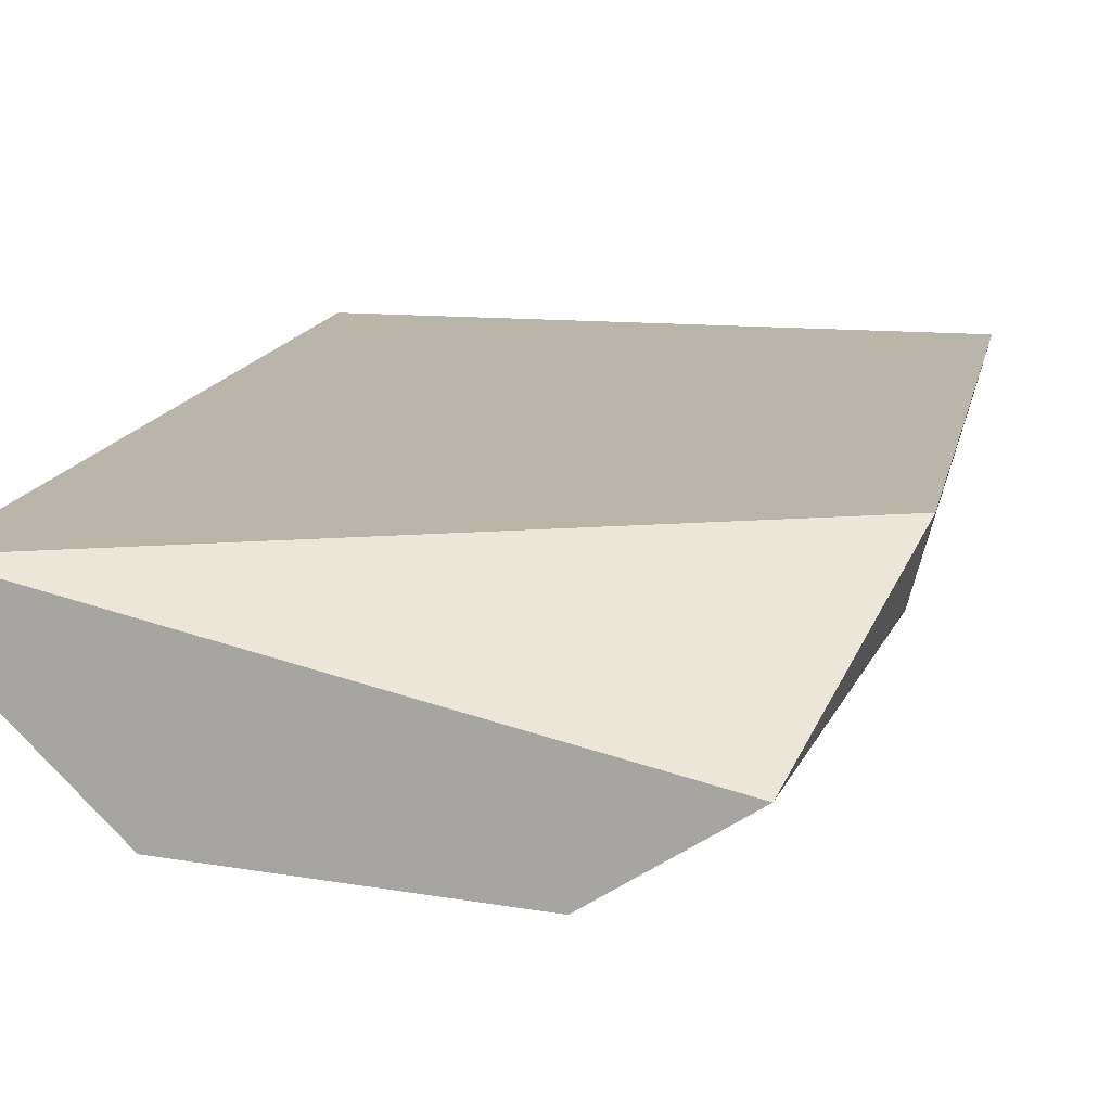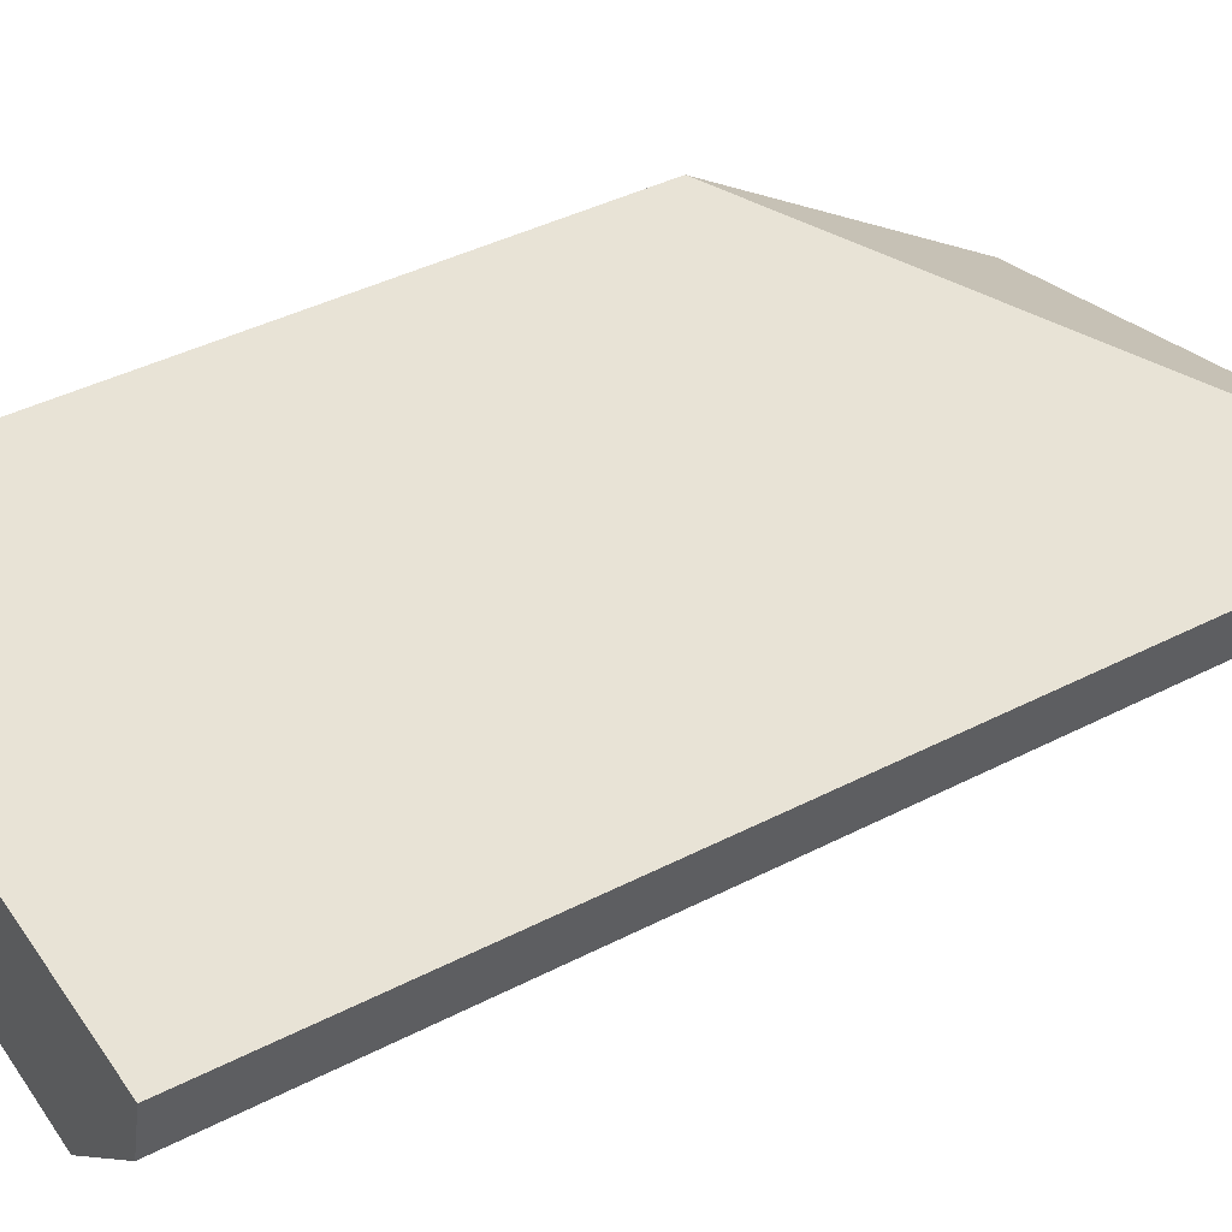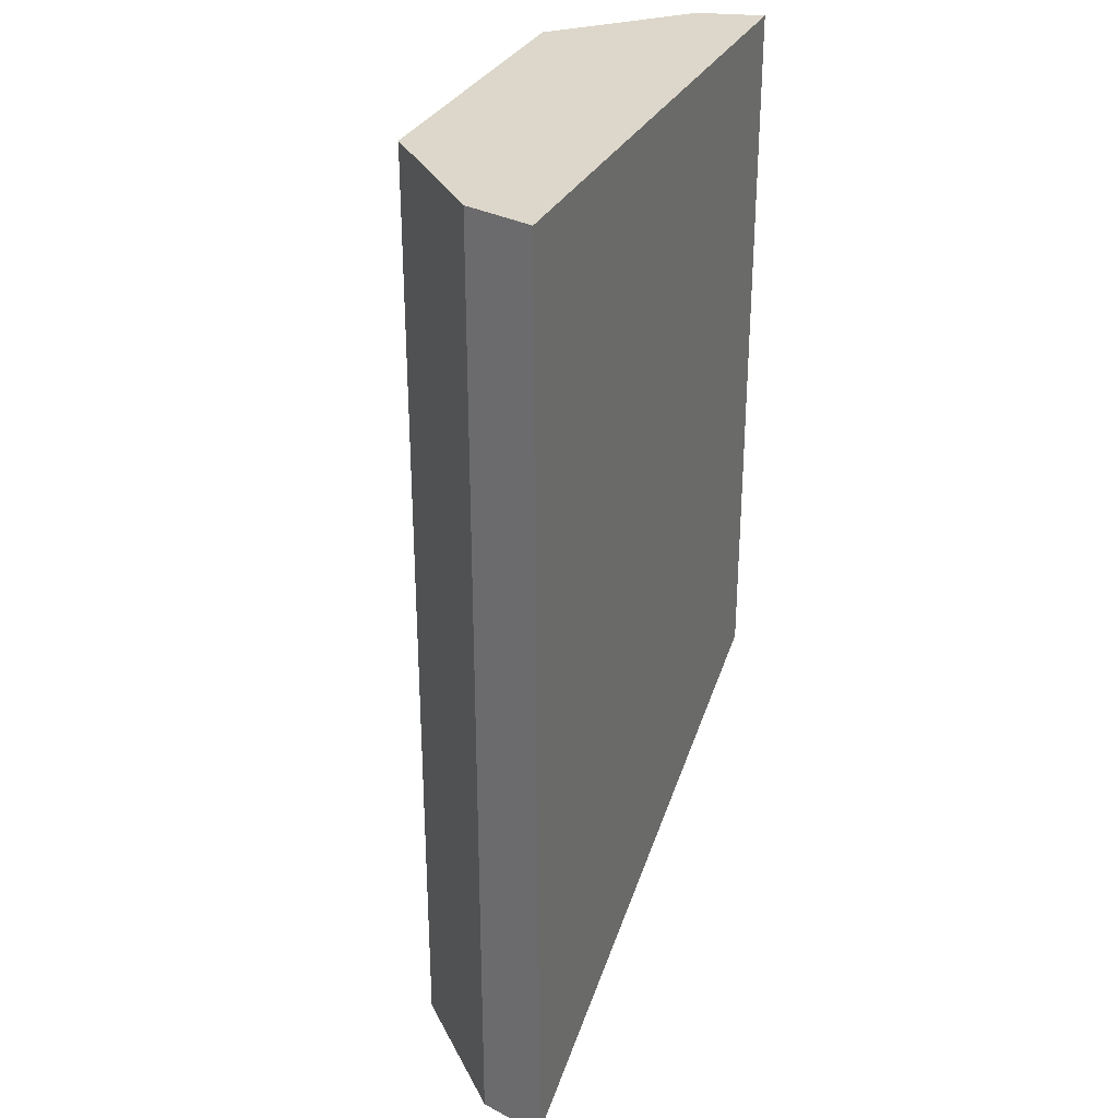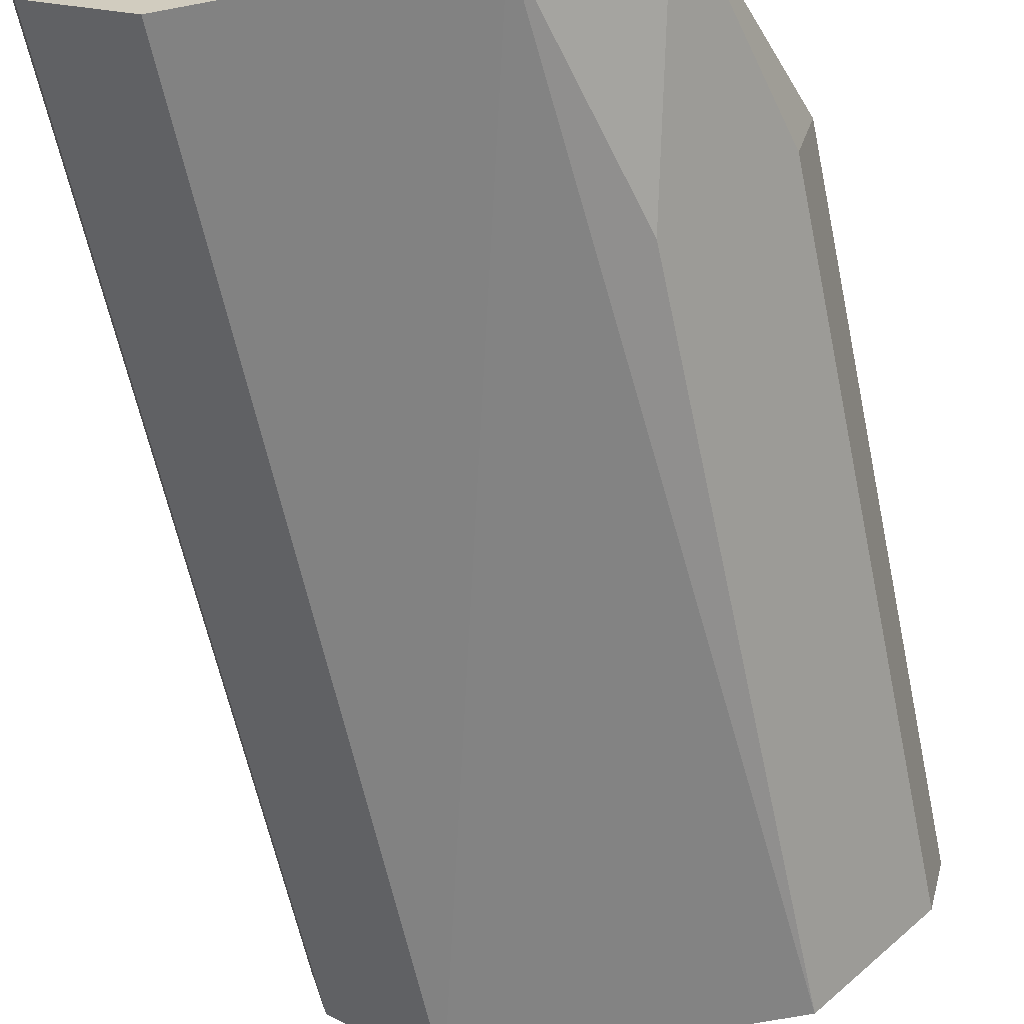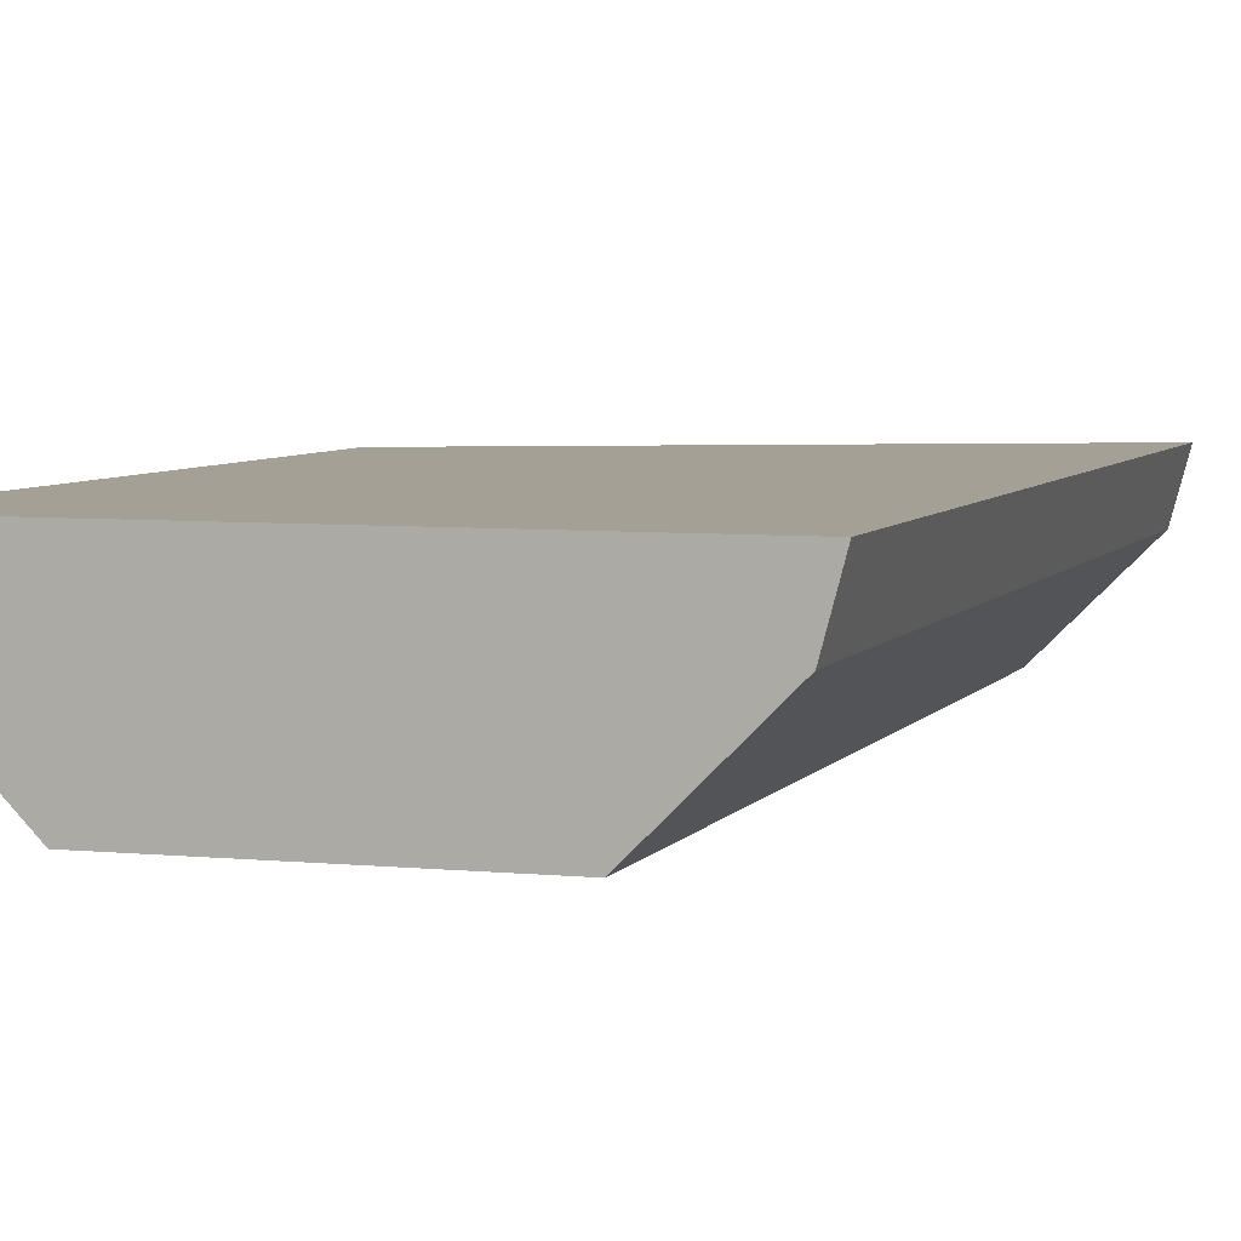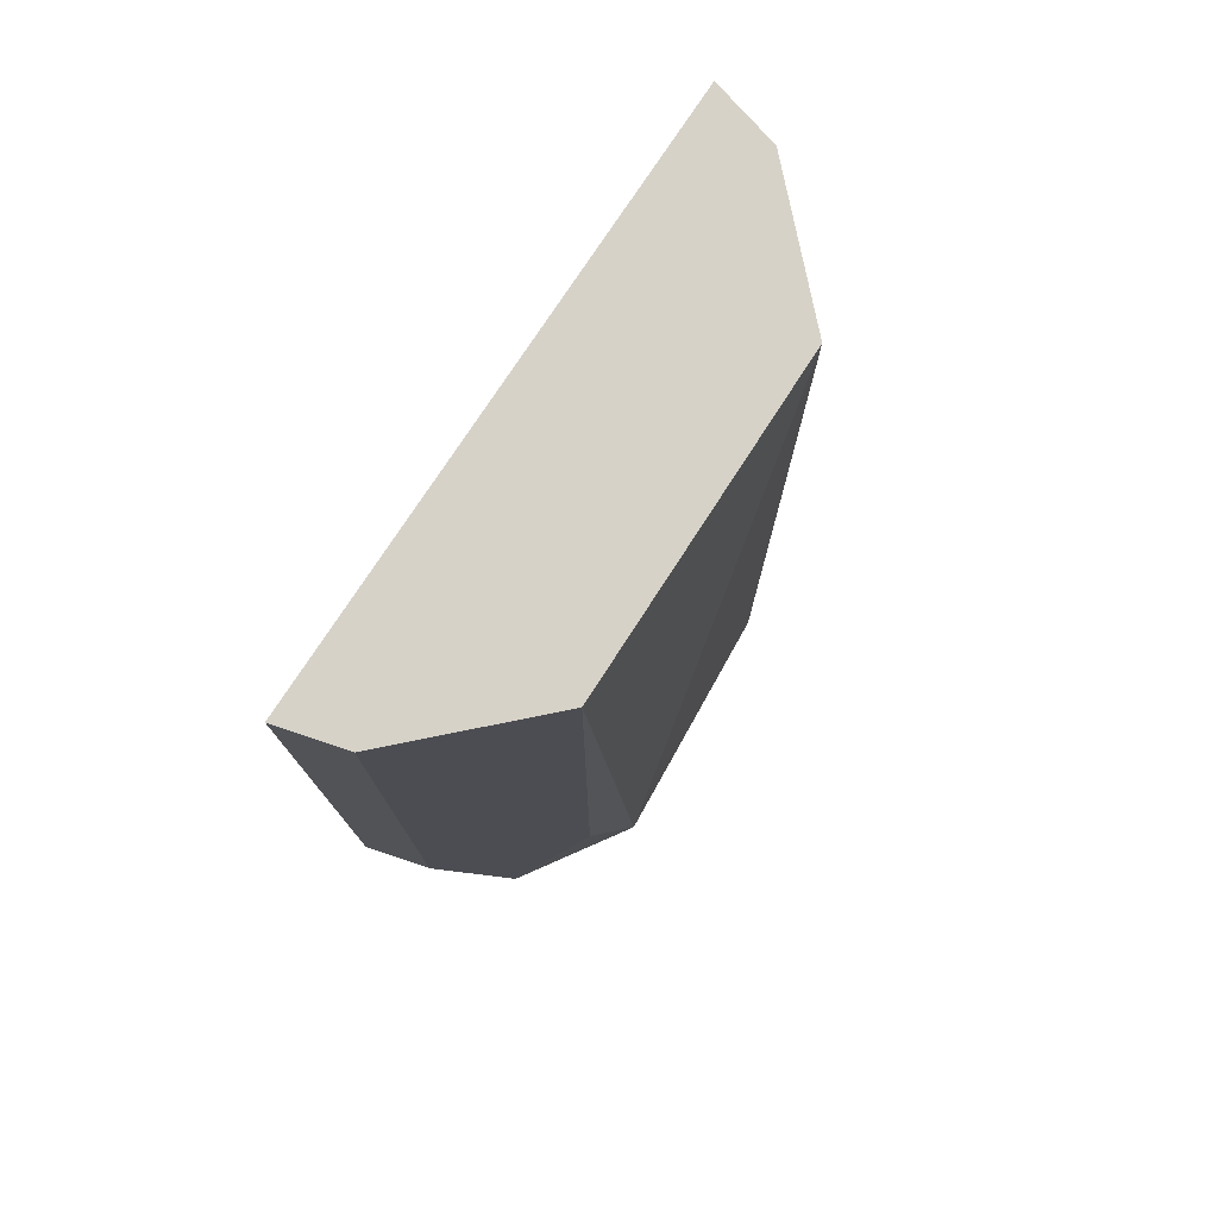
<metadata>
{"format":"obj","ext":"obj","renderer":"f3d","projection":"perspective","resolution":1024,"background":"white","views":[{"elev":13.4,"azim":-169.1,"up":"+Y"},{"elev":41.7,"azim":58.2,"up":"+Y"},{"elev":30.7,"azim":112.5,"up":"+Z"},{"elev":-62.2,"azim":-167.9,"up":"+Y"},{"elev":6.0,"azim":19.6,"up":"+Y"},{"elev":77.4,"azim":-56.4,"up":"+Z"}]}
</metadata>
<code>
v 0.01887 -0.03402 0.3105
v 0.03518 -0.01154 0.1893
v 0.03518 -0.01154 0.3105
v -0.03845 -0.01179 0.3105
v -0.01425 -0.03657 0.1893
v 0.03292 -0.01998 0.3105
v 0.01887 -0.03402 0.1893
v -0.02171 -0.03452 0.3105
v -0.03845 -0.01179 0.2196
v 0.03292 -0.01998 0.1893
v -0.02928 -0.02695 0.1893
v -0.02171 -0.03452 0.2196
v -0.03625 -0.01998 0.3105
v -0.03625 -0.01998 0.2196
f 7 1 5
f 7 6 1
f 8 5 1
f 8 3 4
f 8 6 3
f 8 1 6
f 9 3 2
f 9 4 3
f 10 6 7
f 10 2 3
f 10 3 6
f 11 9 2
f 11 2 10
f 11 10 7
f 11 7 5
f 12 11 5
f 12 5 8
f 13 8 4
f 13 12 8
f 14 9 11
f 14 11 12
f 14 12 13
f 14 13 4
f 14 4 9

</code>
